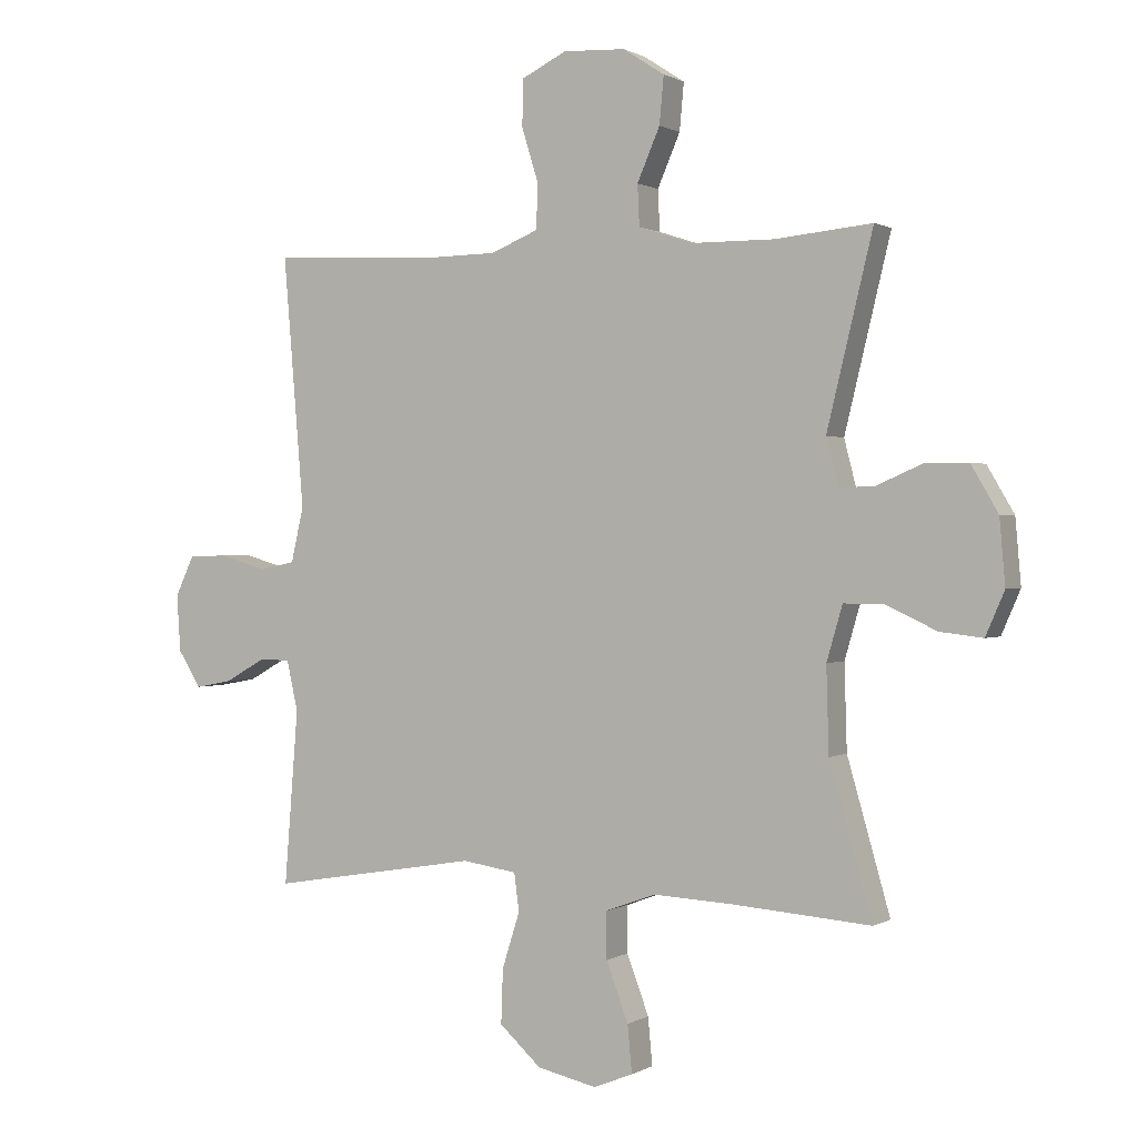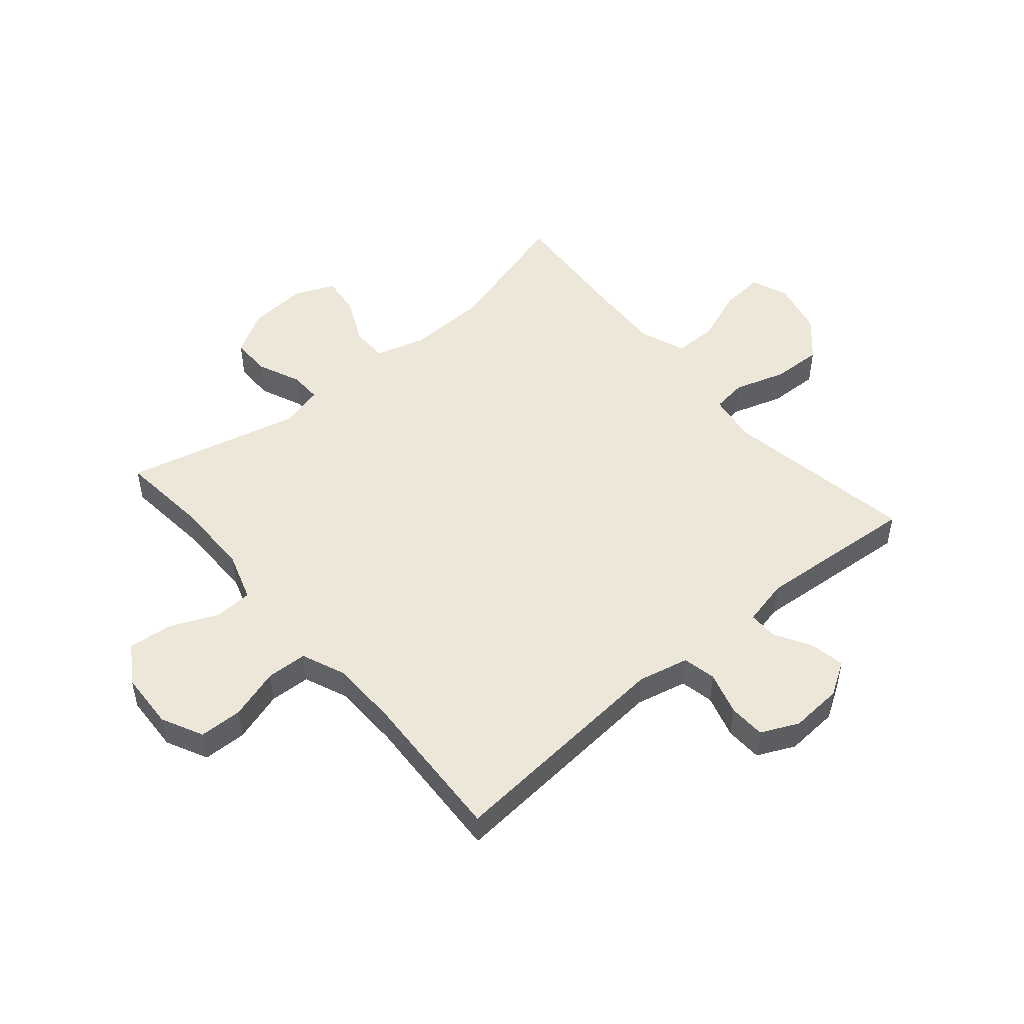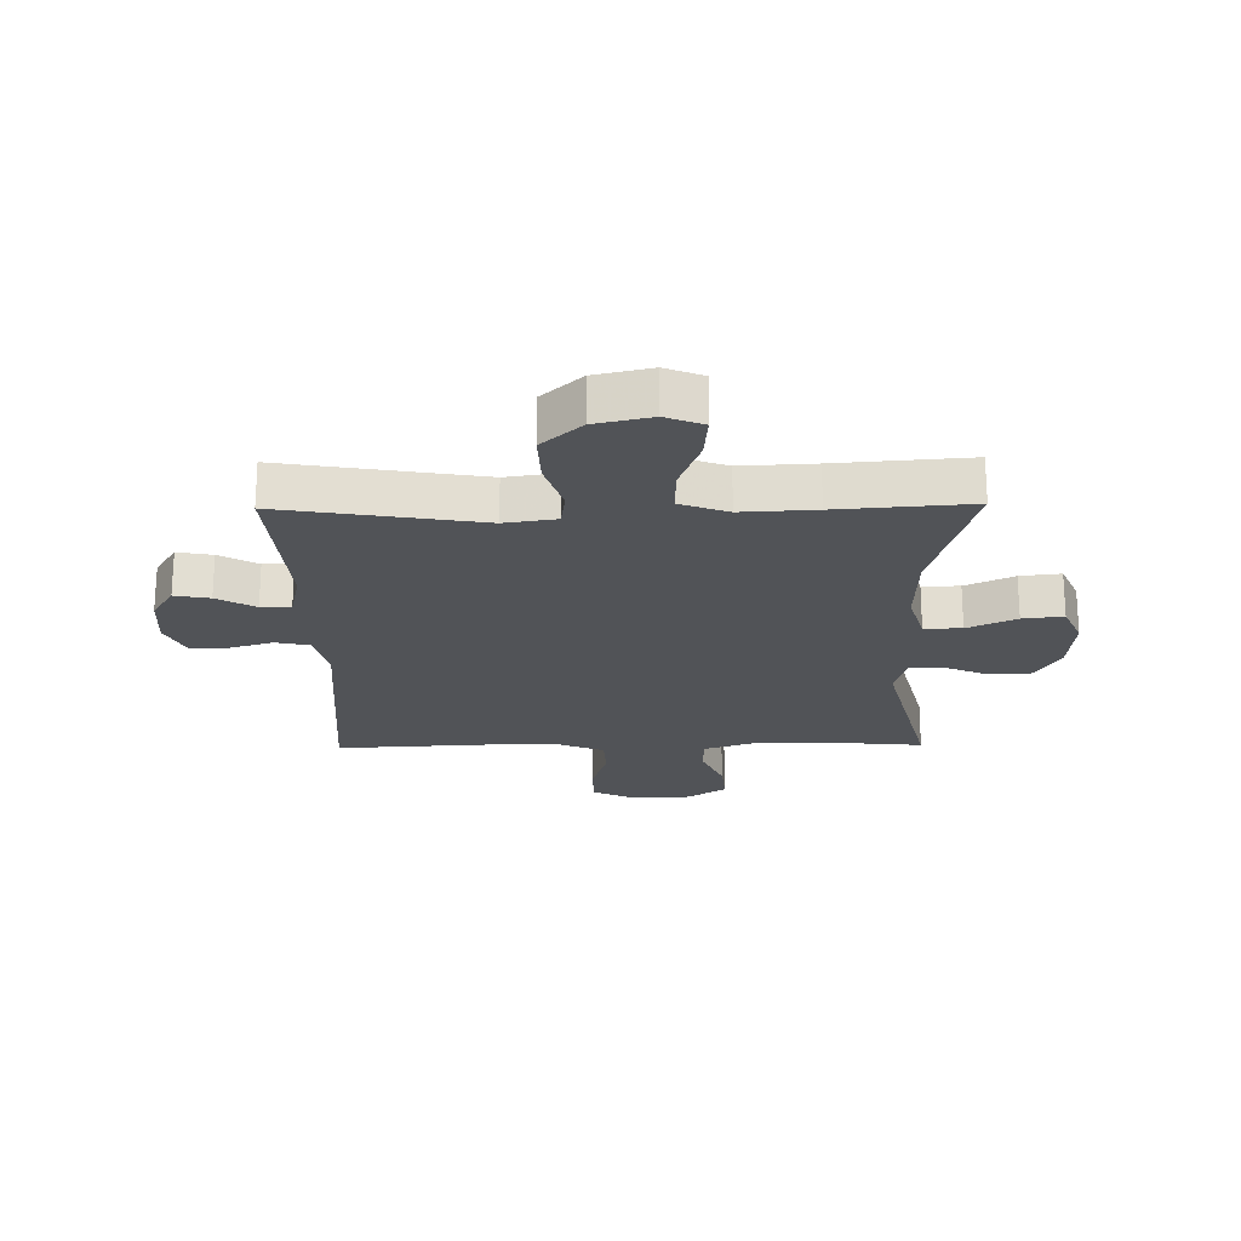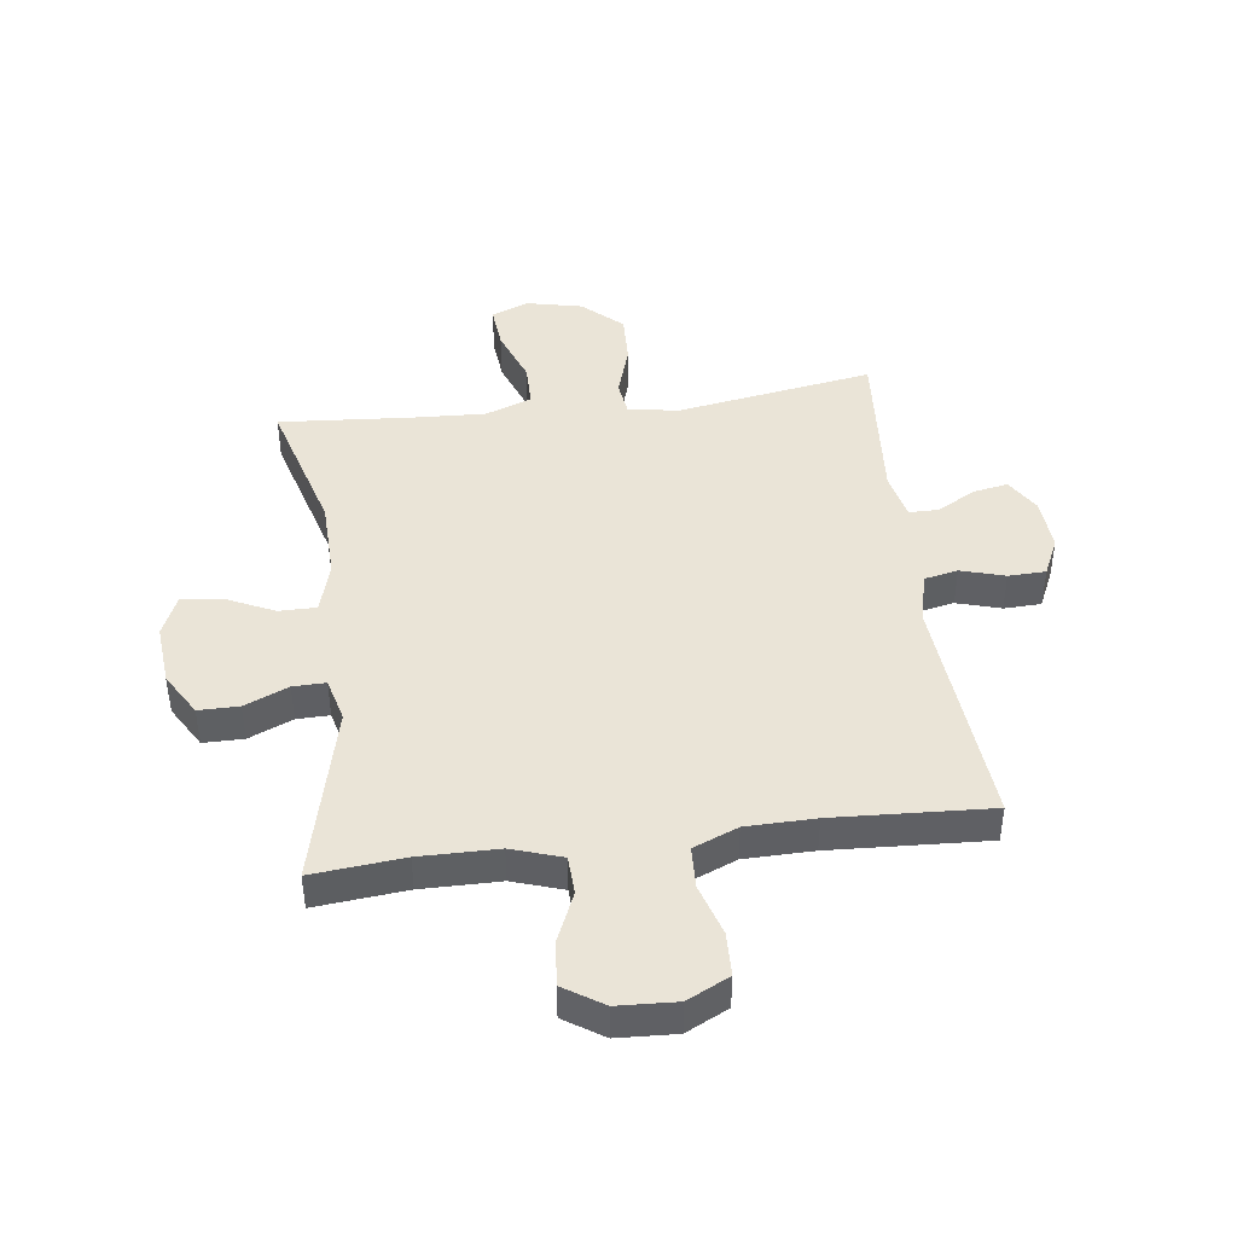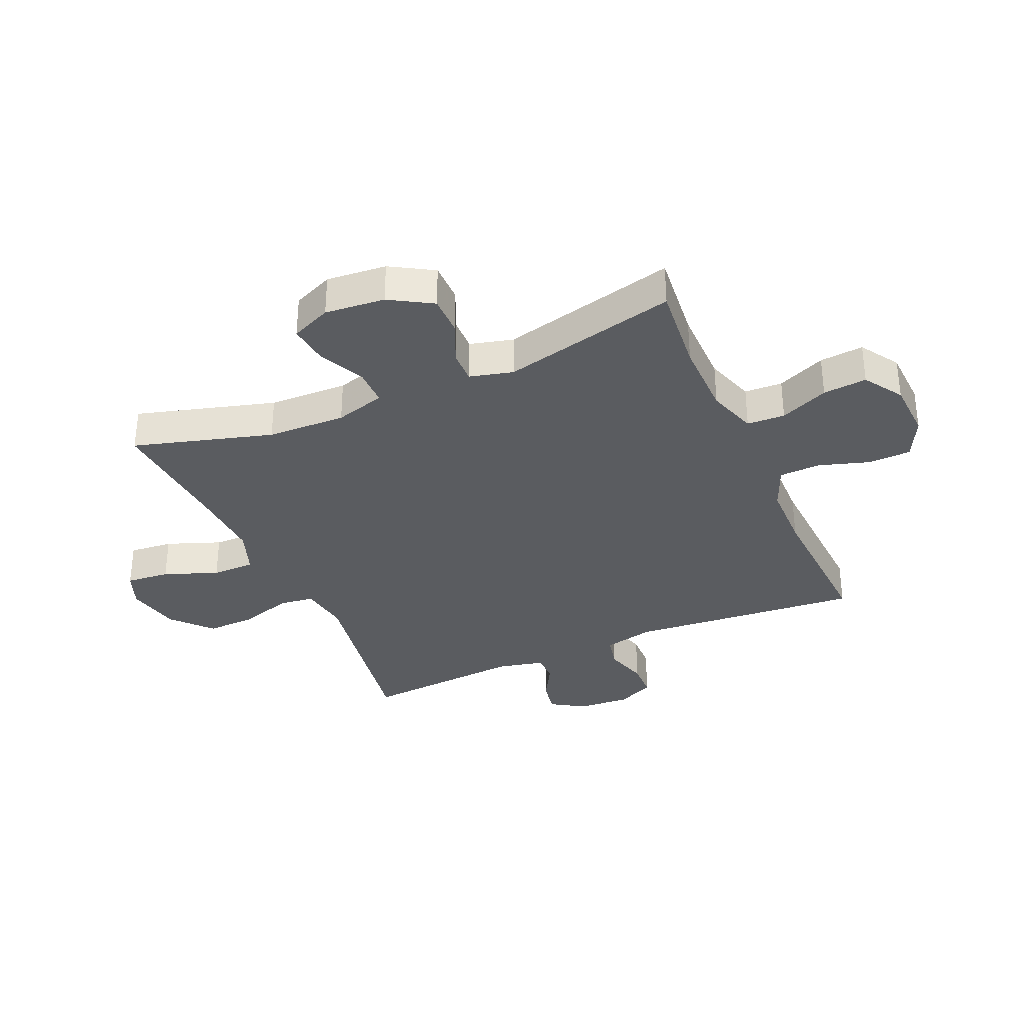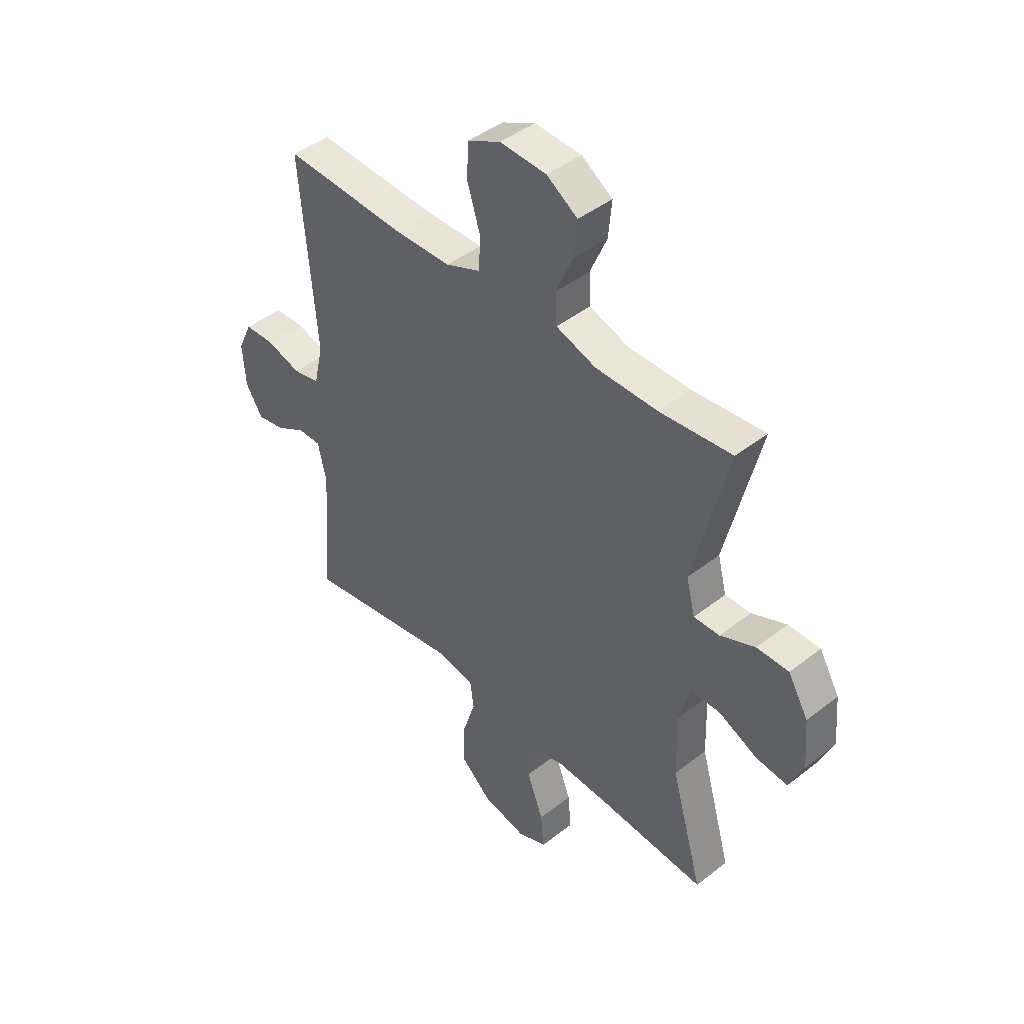
<metadata>
{"format":"obj","ext":"obj","renderer":"f3d","projection":"perspective","resolution":1024,"background":"white","views":[{"elev":0.7,"azim":-152.4,"up":"+Z"},{"elev":49.8,"azim":49.6,"up":"+Y"},{"elev":-21.9,"azim":-179.1,"up":"+Y"},{"elev":43.7,"azim":-7.3,"up":"+Y"},{"elev":-33.8,"azim":-66.4,"up":"+Y"},{"elev":43.9,"azim":-132.6,"up":"+Z"}]}
</metadata>
<code>
v -0.5 0.07 -0.5
v -0.432 0.07 -0.262
v -0.428 0.07 -0.127
v -0.453 0.07 -0.041
v -0.516 0.07 -0.041
v -0.597 0.07 -0.079
v -0.665 0.07 -0.087
v -0.695 0.07 -0.018
v -0.686 0.07 0.085
v -0.643 0.07 0.158
v -0.575 0.07 0.158
v -0.501 0.07 0.126
v -0.446 0.07 0.125
v -0.427 0.07 0.199
v -0.5 0.07 0.5
v -0.346 0.07 0.485
v -0.214 0.07 0.486
v -0.129 0.07 0.514
v -0.126 0.07 0.579
v -0.162 0.07 0.662
v -0.169 0.07 0.737
v -0.103 0.07 0.78
v -0.004 0.07 0.785
v 0.067 0.07 0.75
v 0.069 0.07 0.676
v 0.042 0.07 0.589
v 0.045 0.07 0.519
v 0.12 0.07 0.488
v 0.236 0.07 0.486
v 0.5 0.07 0.5
v 0.467 0.07 0.101
v 0.487 0.07 0.014
v 0.544 0.07 0.002
v 0.618 0.07 0.024
v 0.681 0.07 0.022
v 0.711 0.07 -0.042
v 0.705 0.07 -0.132
v 0.669 0.07 -0.19
v 0.61 0.07 -0.179
v 0.546 0.07 -0.143
v 0.496 0.07 -0.143
v 0.478 0.07 -0.223
v 0.5 0.07 -0.5
v 0.169 0.07 -0.445
v 0.083 0.07 -0.458
v 0.075 0.07 -0.518
v 0.103 0.07 -0.606
v 0.106 0.07 -0.692
v 0.04 0.07 -0.752
v -0.054 0.07 -0.773
v -0.117 0.07 -0.748
v -0.11 0.07 -0.673
v -0.075 0.07 -0.58
v -0.075 0.07 -0.506
v -0.154 0.07 -0.477
v -0.277 0.07 -0.483
v -0.5 0 -0.5
v -0.432 0 -0.262
v -0.428 0 -0.127
v -0.453 0 -0.041
v -0.516 0 -0.041
v -0.597 0 -0.079
v -0.665 0 -0.087
v -0.695 0 -0.018
v -0.686 0 0.085
v -0.643 0 0.158
v -0.575 0 0.158
v -0.501 0 0.126
v -0.446 0 0.125
v -0.427 0 0.199
v -0.5 0 0.5
v -0.346 0 0.485
v -0.214 0 0.486
v -0.129 0 0.514
v -0.126 0 0.579
v -0.162 0 0.662
v -0.169 0 0.737
v -0.103 0 0.78
v -0.004 0 0.785
v 0.067 0 0.75
v 0.069 0 0.676
v 0.042 0 0.589
v 0.045 0 0.519
v 0.12 0 0.488
v 0.236 0 0.486
v 0.5 0 0.5
v 0.467 0 0.101
v 0.487 0 0.014
v 0.544 0 0.002
v 0.618 0 0.024
v 0.681 0 0.022
v 0.711 0 -0.042
v 0.705 0 -0.132
v 0.669 0 -0.19
v 0.61 0 -0.179
v 0.546 0 -0.143
v 0.496 0 -0.143
v 0.478 0 -0.223
v 0.5 0 -0.5
v 0.169 0 -0.445
v 0.083 0 -0.458
v 0.075 0 -0.518
v 0.103 0 -0.606
v 0.106 0 -0.692
v 0.04 0 -0.752
v -0.054 0 -0.773
v -0.117 0 -0.748
v -0.11 0 -0.673
v -0.075 0 -0.58
v -0.075 0 -0.506
v -0.154 0 -0.477
v -0.277 0 -0.483
f 51 52 53
f 50 51 53
f 49 50 53
f 48 49 53
f 47 48 53
f 46 47 53
f 45 46 53 54
f 42 43 44
f 41 42 44 45
f 38 39 40
f 37 38 40
f 36 37 40
f 35 36 40
f 34 35 40
f 33 34 40
f 32 33 40 41
f 45 54 55
f 41 45 55
f 32 41 55
f 31 32 55
f 24 25 26
f 23 24 26
f 22 23 26
f 21 22 26
f 20 21 26
f 19 20 26
f 18 19 26 27
f 17 18 27 28
f 14 15 16
f 17 28 29
f 16 17 29
f 14 16 29
f 13 14 29
f 10 11 12
f 9 10 12
f 8 9 12
f 7 8 12
f 6 7 12
f 5 6 12
f 4 5 12 13
f 56 1 2
f 56 2 3
f 31 55 56
f 30 31 56
f 29 30 56
f 13 29 56
f 4 13 56
f 3 4 56
f 109 108 107
f 109 107 106
f 109 106 105
f 109 105 104
f 109 104 103
f 109 103 102
f 110 109 102 101
f 100 99 98
f 101 100 98 97
f 96 95 94
f 96 94 93
f 96 93 92
f 96 92 91
f 96 91 90
f 96 90 89
f 97 96 89 88
f 111 110 101
f 111 101 97
f 111 97 88
f 111 88 87
f 82 81 80
f 82 80 79
f 82 79 78
f 82 78 77
f 82 77 76
f 82 76 75
f 83 82 75 74
f 84 83 74 73
f 72 71 70
f 85 84 73
f 85 73 72
f 85 72 70
f 85 70 69
f 68 67 66
f 68 66 65
f 68 65 64
f 68 64 63
f 68 63 62
f 68 62 61
f 69 68 61 60
f 58 57 112
f 59 58 112
f 112 111 87
f 112 87 86
f 112 86 85
f 112 85 69
f 112 69 60
f 112 60 59
f 1 57 58 2
f 2 58 59 3
f 3 59 60 4
f 4 60 61 5
f 5 61 62 6
f 6 62 63 7
f 7 63 64 8
f 8 64 65 9
f 9 65 66 10
f 10 66 67 11
f 11 67 68 12
f 12 68 69 13
f 13 69 70 14
f 14 70 71 15
f 15 71 72 16
f 16 72 73 17
f 17 73 74 18
f 18 74 75 19
f 19 75 76 20
f 20 76 77 21
f 21 77 78 22
f 22 78 79 23
f 23 79 80 24
f 24 80 81 25
f 25 81 82 26
f 26 82 83 27
f 27 83 84 28
f 28 84 85 29
f 29 85 86 30
f 30 86 87 31
f 31 87 88 32
f 32 88 89 33
f 33 89 90 34
f 34 90 91 35
f 35 91 92 36
f 36 92 93 37
f 37 93 94 38
f 38 94 95 39
f 39 95 96 40
f 40 96 97 41
f 41 97 98 42
f 42 98 99 43
f 43 99 100 44
f 44 100 101 45
f 45 101 102 46
f 46 102 103 47
f 47 103 104 48
f 48 104 105 49
f 49 105 106 50
f 50 106 107 51
f 51 107 108 52
f 52 108 109 53
f 53 109 110 54
f 54 110 111 55
f 55 111 112 56
f 56 112 57 1

</code>
